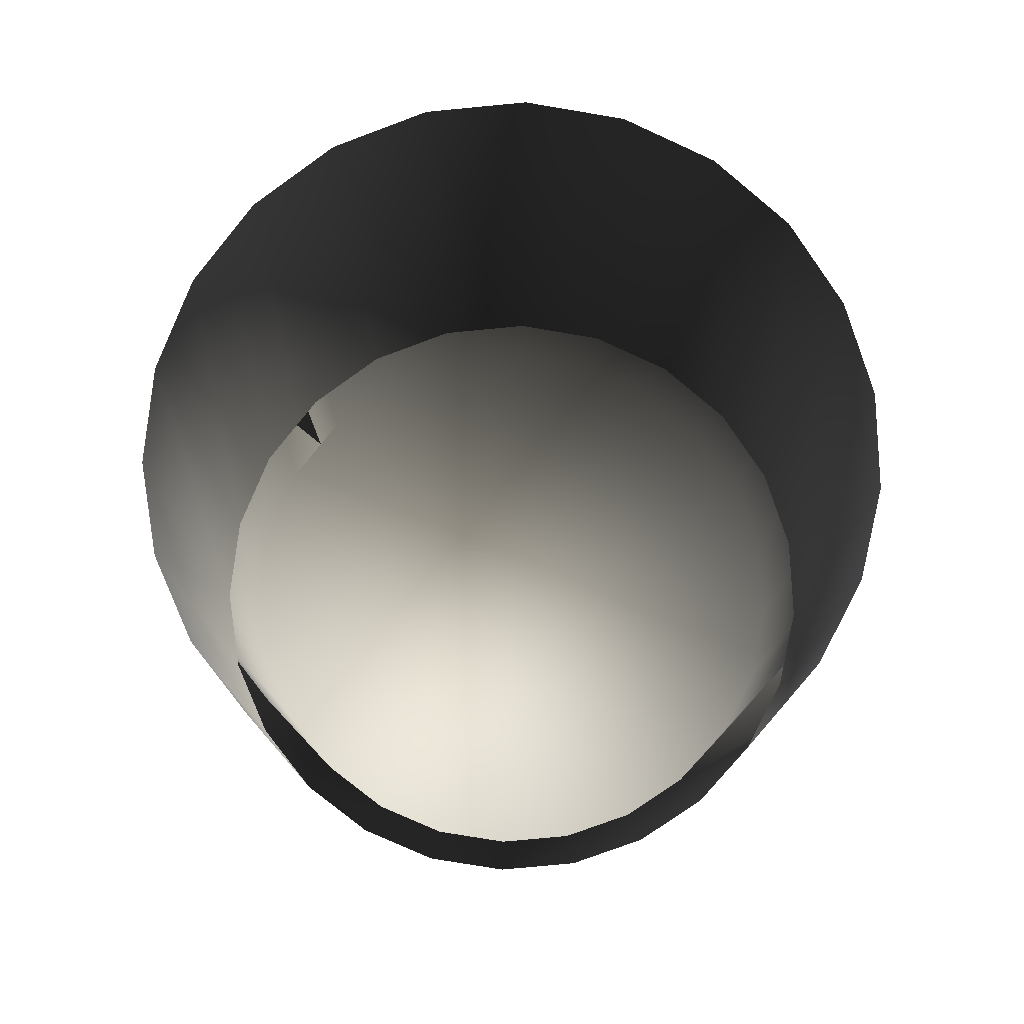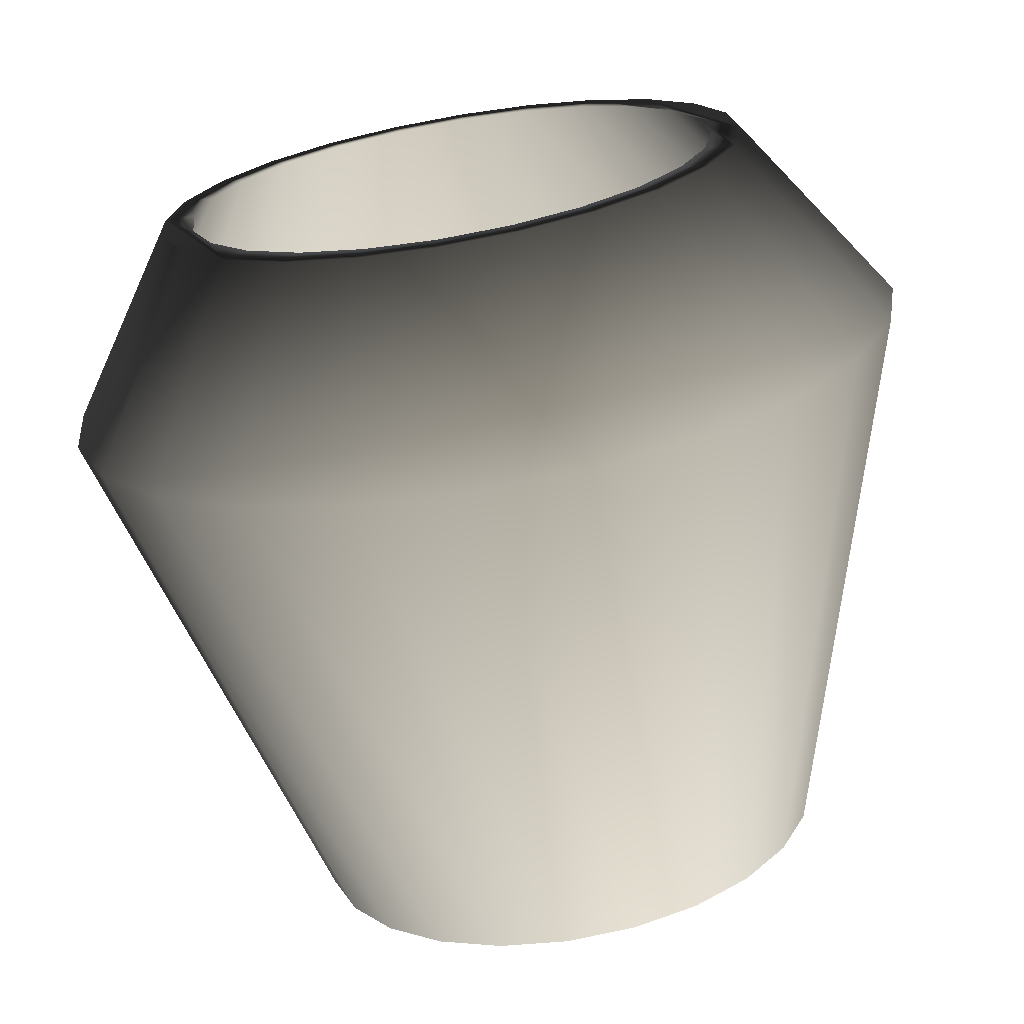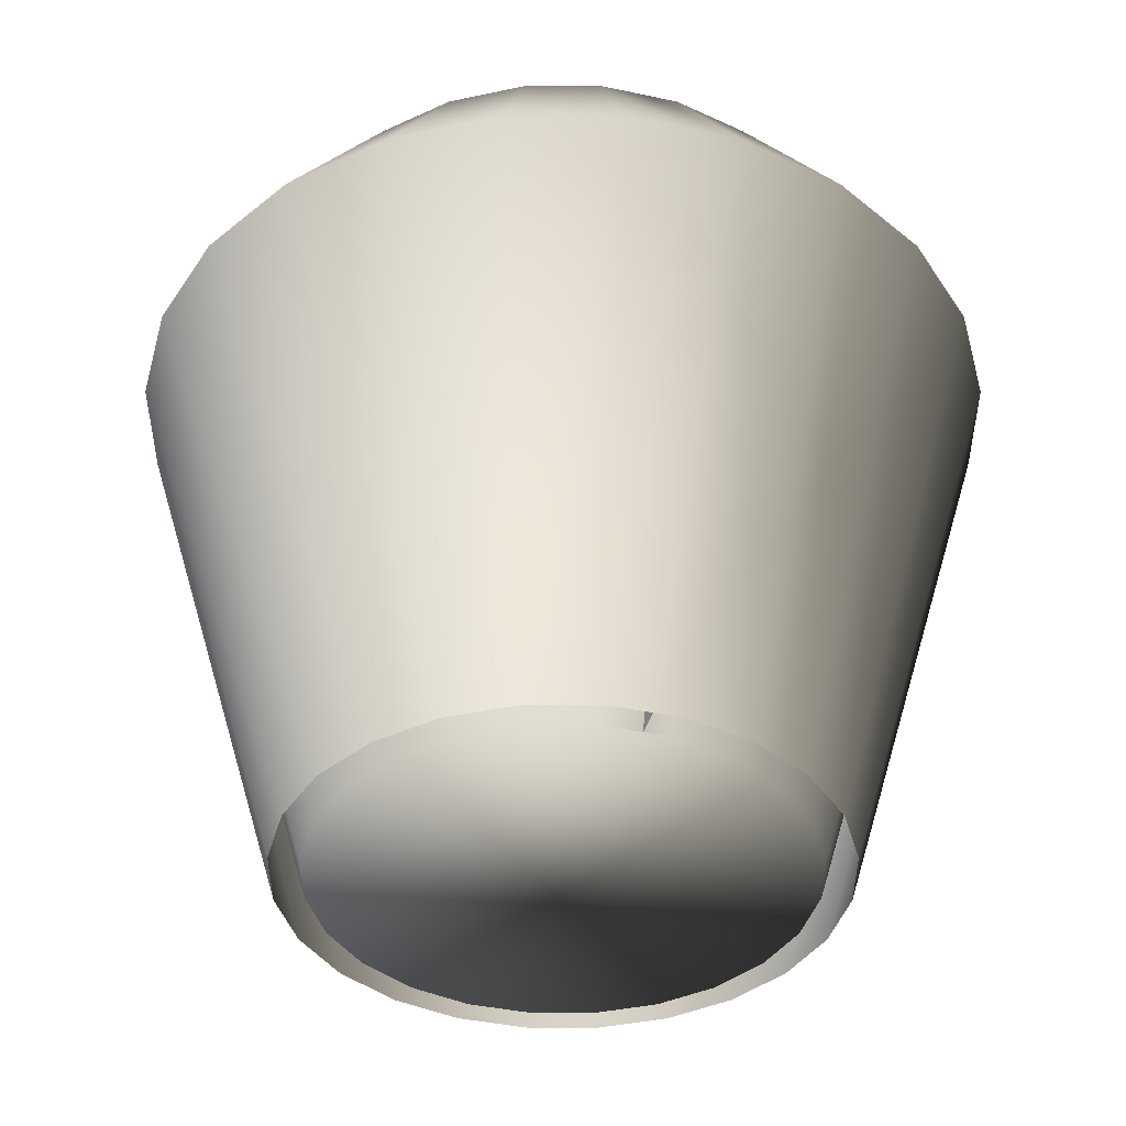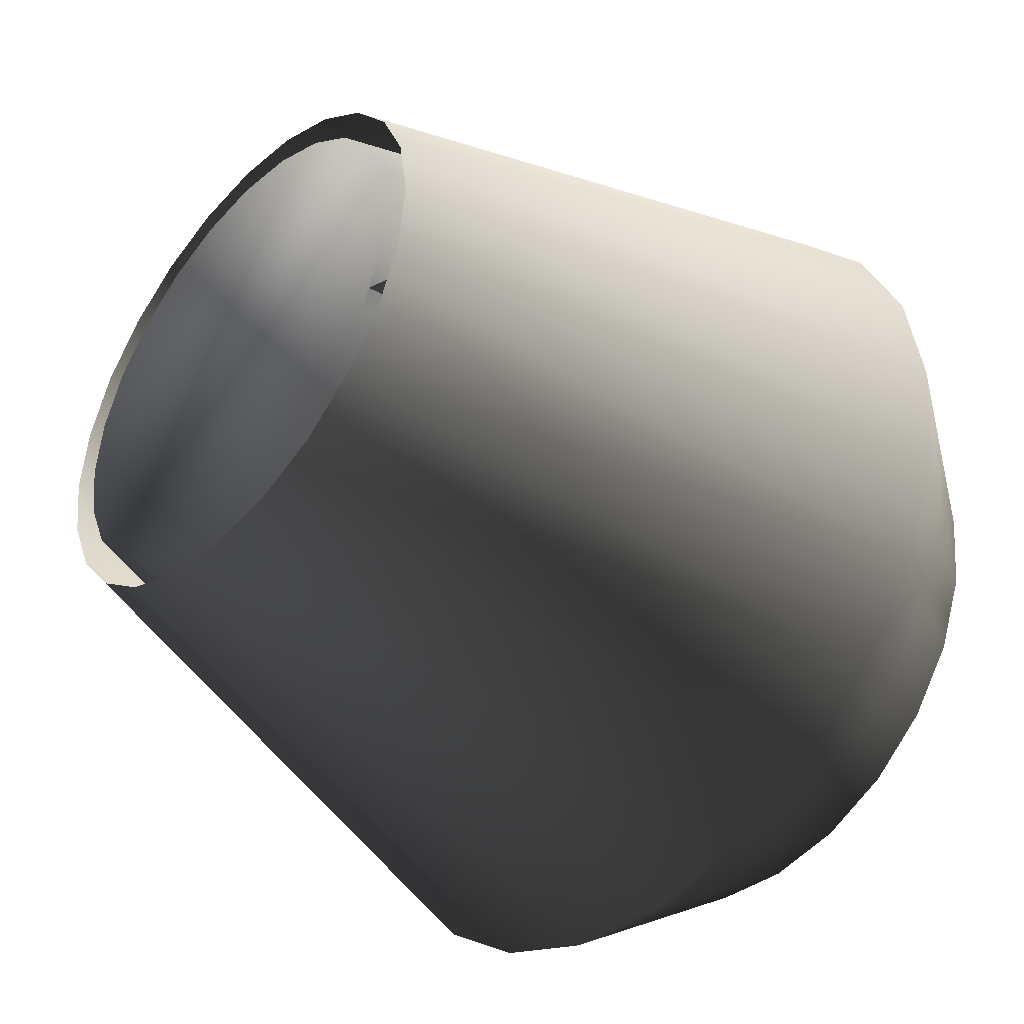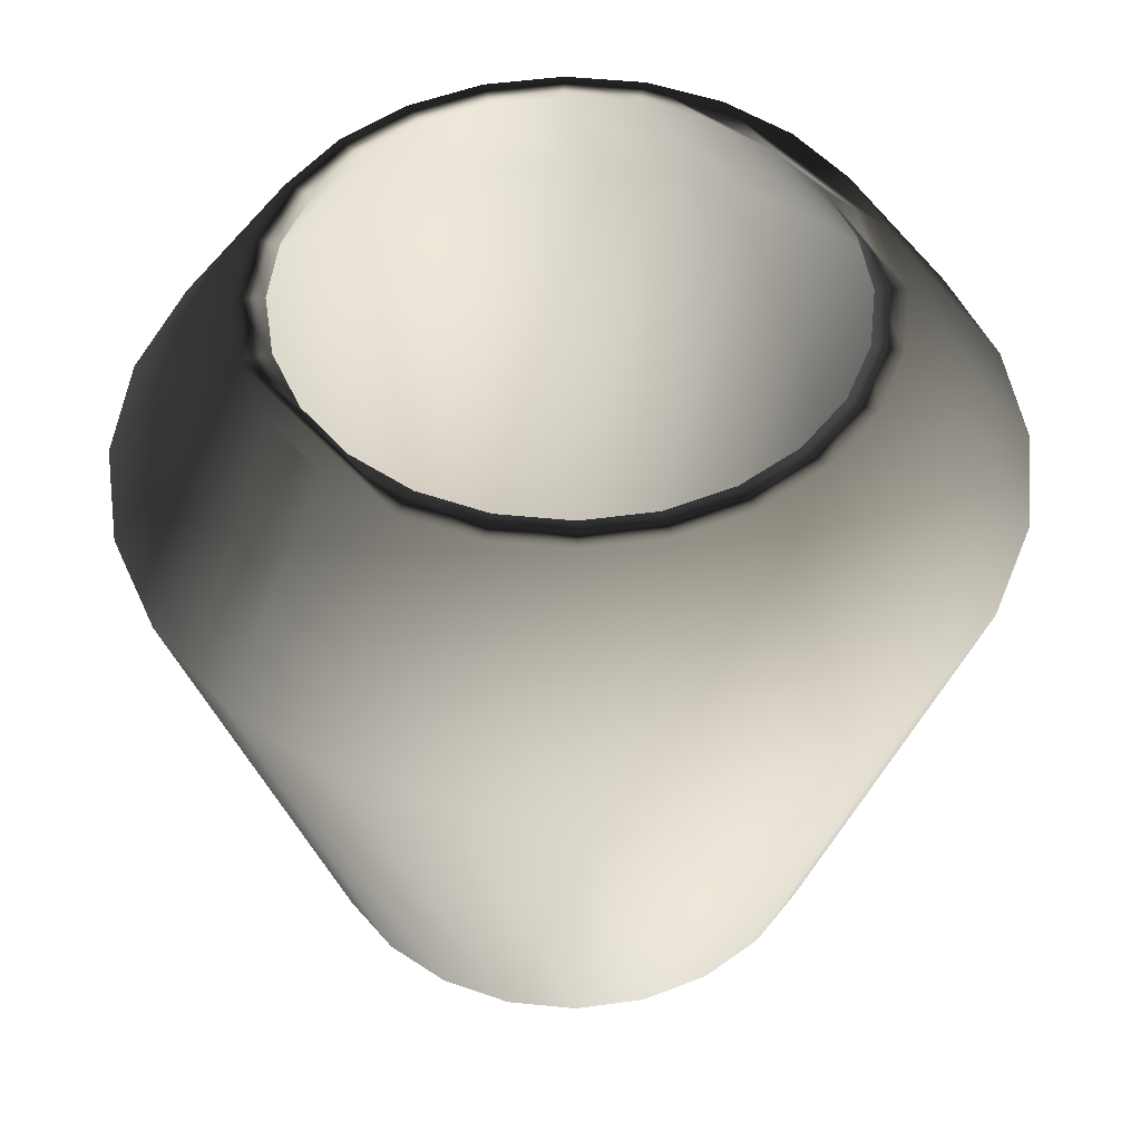
<metadata>
{"format":"obj","ext":"obj","renderer":"f3d","projection":"perspective","resolution":1024,"background":"white","views":[{"elev":-76.3,"azim":-18.4,"up":"+Z"},{"elev":-69.8,"azim":9.7,"up":"+Y"},{"elev":-39.5,"azim":-83.9,"up":"+Z"},{"elev":-42.1,"azim":-131.7,"up":"+Y"},{"elev":49.2,"azim":-17.5,"up":"+Z"}]}
</metadata>
<code>
v -0.03467 -0.03442 -0.09286
v -0.07254 -0.03997 0.02541
v -0.04257 -0.0236 -0.09286
v -0.05937 -0.05799 0.02541
v -0.04448 -0.01865 -0.09286
v -0.04741 -0.01109 -0.09286
v -0.02422 -0.04283 -0.09286
v -0.03916 -0.03871 0.06723
v -0.07606 -0.03087 0.02541
v -0.04884 0.002238 -0.09286
v -0.04199 -0.07199 0.02541
v -0.04803 -0.02658 0.06723
v -0.02746 -0.04814 0.06723
v -0.08231 -0.03329 0.02586
v -0.05023 -0.02088 0.06723
v -0.08059 -0.01915 0.02541
v -0.01196 -0.04825 -0.09286
v -0.04678 0.01549 -0.09286
v -0.04384 -0.04318 0.06723
v -0.03082 -0.05366 0.06723
v -0.05023 -0.02088 -0.09286
v -0.05345 -0.01256 0.06723
v -0.08298 0.003044 0.02541
v -0.02158 -0.08102 0.02541
v -0.01371 -0.05421 0.06723
v -0.06153 0.002537 0.06723
v -0.01553 -0.06042 0.06723
v -0.05345 -0.01256 -0.09286
v -0.07848 -0.04321 0.02586
v -0.05621 -0.02319 0.06723
v -0.05506 0.002385 0.06723
v 0.000479 -0.08445 0.02541
v -0.04136 0.02775 -0.09286
v -0.07955 0.0251 0.02541
v -0.06427 -0.06266 0.02586
v -0.05974 -0.01409 0.06723
v -0.04551 -0.07777 0.02586
v -0.08717 -0.02074 0.02586
v -0.04803 -0.02658 -0.09286
v -0.05275 0.01723 0.06723
v 0.001284 -0.05032 -0.09286
v 0.001138 -0.05653 0.06723
v 0.000986 -0.063 0.06723
v -0.05371 -0.02968 0.06723
v -0.02348 -0.08751 0.02586
v -0.05506 0.002385 -0.09286
v -0.03916 -0.03871 -0.09286
v -0.05895 0.01906 0.06723
v 0.02267 -0.08206 0.02541
v 0.01608 -0.05492 0.06723
v -0.03295 0.03819 -0.09286
v -0.07052 0.04551 0.02541
v 0.000319 -0.09122 0.02586
v -0.02746 -0.04814 -0.09286
v -0.08975 0.003203 0.02586
v -0.01371 -0.05421 -0.09286
v -0.05219 0.03435 0.06723
v 0.01461 -0.04888 -0.09286
v 0.01761 -0.06121 0.06723
v 0.02427 -0.08864 0.02586
v -0.04667 0.03098 0.06723
v 0.001138 -0.05653 -0.09286
v -0.05275 0.01723 -0.09286
v -0.08604 0.027 0.02586
v 0.04349 -0.07401 0.02541
v 0.0301 -0.0495 0.06723
v -0.02212 0.04609 -0.09286
v -0.05652 0.0629 0.02541
v 0.01608 -0.05492 -0.09286
v -0.04171 0.04737 0.06723
v -0.0763 0.04903 0.02586
v 0.02712 -0.04404 -0.09286
v 0.0332 -0.05518 0.06723
v 0.04673 -0.07995 0.02586
v 0.0301 -0.0495 -0.09286
v -0.03724 0.04268 0.06723
v 0.06151 -0.06084 0.02541
v 0.04223 -0.04063 0.06723
v -0.00962 0.05093 -0.09286
v -0.0385 0.07606 0.02541
v -0.04667 0.03098 -0.09286
v -0.02821 0.05723 0.06723
v -0.06119 0.06779 0.02586
v 0.03794 -0.03614 -0.09286
v 0.0467 -0.04531 0.06723
v 0.06618 -0.06574 0.02586
v 0.04223 -0.04063 -0.09286
v -0.0251 0.05155 0.06723
v 0.07551 -0.04346 0.02541
v 0.05166 -0.02893 0.06723
v 0.003708 0.05237 -0.09286
v -0.01768 0.08411 0.02541
v -0.03724 0.04268 -0.09286
v -0.01109 0.05697 0.06723
v -0.04174 0.082 0.02586
v 0.04635 -0.02569 -0.09286
v 0.05719 -0.03229 0.06723
v 0.08129 -0.04698 0.02586
v 0.05166 -0.02893 -0.09286
v -0.01261 0.06326 0.06723
v 0.08454 -0.02305 0.02541
v 0.05774 -0.01518 0.06723
v 0.01696 0.05031 -0.09286
v 0.004515 0.0865 0.02541
v -0.0251 0.05155 -0.09286
v 0.003855 0.05858 0.06723
v -0.01928 0.09069 0.02586
v 0.05178 -0.01343 -0.09286
v 0.06395 -0.017 0.06723
v 0.09103 -0.02495 0.02586
v 0.05774 -0.01518 -0.09286
v 0.004008 0.06505 0.06723
v 0.08798 -0.000991 0.02541
v 0.06005 -0.000332 0.06723
v 0.02922 0.04488 -0.09286
v 0.02657 0.08307 0.02541
v -0.01109 0.05697 -0.09286
v 0.0187 0.05627 0.06723
v 0.004674 0.09327 0.02586
v 0.05384 -0.000185 -0.09286
v 0.05844 0.01461 0.06723
v 0.09474 -0.001151 0.02586
v 0.04698 0.07404 0.02541
v 0.02053 0.06248 0.06723
v 0.08558 0.0212 0.02541
v 0.06652 -0.000485 0.06723
v 0.06005 -0.000332 -0.09286
v 0.03966 0.03647 -0.09286
v 0.06437 0.06004 0.02541
v 0.003855 0.05858 -0.09286
v 0.03245 0.05019 0.06723
v 0.02847 0.08956 0.02586
v 0.0524 0.01314 -0.09286
v 0.05302 0.02863 0.06723
v 0.09216 0.0228 0.02586
v 0.03582 0.05572 0.06723
v 0.0505 0.07982 0.02586
v 0.04757 0.02565 -0.09286
v 0.04884 0.04523 0.06723
v 0.07753 0.04202 0.02541
v 0.06473 0.01614 0.06723
v 0.05844 0.01461 -0.09286
v 0.04415 0.04076 0.06723
v 0.0187 0.05627 -0.09286
v 0.0587 0.03173 0.06723
v 0.05302 0.02863 -0.09286
v 0.06926 0.06471 0.02586
v 0.03245 0.05019 -0.09286
v 0.08347 0.04526 0.02586
v 0.04415 0.04076 -0.09286
g mesh1_mesh1-geometry
f 1 2 3
f 2 1 4
f 3 2 1
f 4 1 2
f 2 5 3
f 3 5 2
f 6 1 3
f 3 1 6
f 7 4 1
f 1 4 7
f 8 2 4
f 4 2 8
f 9 5 2
f 2 5 9
f 6 3 5
f 5 3 6
f 10 1 6
f 6 1 10
f 4 7 11
f 11 7 4
f 10 7 1
f 1 7 10
f 2 8 12
f 12 8 2
f 4 13 8
f 8 13 4
f 5 14 9
f 9 14 5
f 9 6 5
f 5 6 9
f 15 9 2
f 2 9 15
f 16 10 6
f 6 10 16
f 17 11 7
f 7 11 17
f 13 4 11
f 11 4 13
f 18 7 10
f 10 7 18
f 8 19 12
f 12 19 8
f 15 2 12
f 12 2 15
f 13 20 8
f 8 20 13
f 14 5 21
f 21 5 14
f 9 14 15
f 15 14 9
f 6 9 16
f 16 9 6
f 22 9 15
f 15 9 22
f 10 16 23
f 23 16 10
f 11 17 24
f 24 17 11
f 18 17 7
f 7 17 18
f 11 25 13
f 13 25 11
f 23 18 10
f 10 18 23
f 8 20 19
f 19 20 8
f 12 19 26
f 26 19 12
f 26 15 12
f 12 15 26
f 13 27 20
f 20 27 13
f 28 14 21
f 21 14 29
f 21 14 28
f 29 14 21
f 15 14 30
f 30 14 15
f 9 22 16
f 16 22 9
f 26 22 15
f 15 22 26
f 16 31 23
f 23 31 16
f 17 32 24
f 24 32 17
f 25 11 24
f 24 11 25
f 33 17 18
f 18 17 33
f 25 27 13
f 13 27 25
f 18 23 34
f 34 23 18
f 20 35 19
f 19 35 20
f 26 19 36
f 36 19 26
f 27 37 20
f 20 37 27
f 14 28 38
f 38 28 14
f 14 30 29
f 29 30 14
f 21 29 39
f 39 29 21
f 14 36 30
f 30 36 14
f 31 16 22
f 22 16 31
f 26 31 22
f 22 31 26
f 40 23 31
f 31 23 40
f 32 17 41
f 41 17 32
f 42 24 32
f 32 24 42
f 24 42 25
f 25 42 24
f 33 41 17
f 17 41 33
f 34 33 18
f 18 33 34
f 25 43 27
f 27 43 25
f 23 40 34
f 34 40 23
f 35 20 37
f 37 20 35
f 29 19 35
f 35 19 29
f 36 19 44
f 44 19 36
f 38 26 36
f 36 26 38
f 37 27 45
f 45 27 37
f 46 38 28
f 28 38 46
f 36 14 38
f 38 14 36
f 29 30 44
f 44 30 29
f 29 47 39
f 39 47 29
f 36 44 30
f 30 44 36
f 48 31 26
f 26 31 48
f 48 40 31
f 31 40 48
f 41 49 32
f 32 49 41
f 32 50 42
f 42 50 32
f 42 43 25
f 25 43 42
f 51 41 33
f 33 41 51
f 33 34 52
f 52 34 33
f 53 27 43
f 43 27 53
f 40 52 34
f 34 52 40
f 54 35 37
f 37 35 54
f 19 29 44
f 44 29 19
f 47 29 35
f 35 29 47
f 26 38 55
f 55 38 26
f 27 53 45
f 45 53 27
f 56 37 45
f 45 37 56
f 38 46 55
f 55 46 38
f 55 48 26
f 26 48 55
f 57 40 48
f 48 40 57
f 49 41 58
f 58 41 49
f 50 32 49
f 49 32 50
f 50 59 42
f 42 59 50
f 42 59 43
f 43 59 42
f 51 58 41
f 41 58 51
f 52 51 33
f 33 51 52
f 43 60 53
f 53 60 43
f 52 40 61
f 61 40 52
f 35 54 47
f 47 54 35
f 37 56 54
f 54 56 37
f 62 45 53
f 53 45 62
f 45 62 56
f 56 62 45
f 63 55 46
f 46 55 63
f 48 55 64
f 64 55 48
f 57 61 40
f 40 61 57
f 64 57 48
f 48 57 64
f 58 65 49
f 49 65 58
f 49 66 50
f 50 66 49
f 66 59 50
f 50 59 66
f 60 43 59
f 59 43 60
f 67 58 51
f 51 58 67
f 51 52 68
f 68 52 51
f 69 53 60
f 60 53 69
f 61 68 52
f 52 68 61
f 53 69 62
f 62 69 53
f 55 63 64
f 64 63 55
f 70 61 57
f 57 61 70
f 57 64 71
f 71 64 57
f 65 58 72
f 72 58 65
f 66 49 65
f 65 49 66
f 66 73 59
f 59 73 66
f 59 74 60
f 60 74 59
f 67 72 58
f 58 72 67
f 68 67 51
f 51 67 68
f 60 75 69
f 69 75 60
f 68 61 76
f 76 61 68
f 63 71 64
f 64 71 63
f 70 76 61
f 61 76 70
f 71 70 57
f 57 70 71
f 72 77 65
f 65 77 72
f 65 78 66
f 66 78 65
f 78 73 66
f 66 73 78
f 74 59 73
f 73 59 74
f 75 60 74
f 74 60 75
f 79 72 67
f 67 72 79
f 67 68 80
f 80 68 67
f 76 80 68
f 68 80 76
f 71 63 81
f 81 63 71
f 82 76 70
f 70 76 82
f 70 71 83
f 83 71 70
f 77 72 84
f 84 72 77
f 78 65 77
f 77 65 78
f 78 85 73
f 73 85 78
f 73 86 74
f 74 86 73
f 74 87 75
f 75 87 74
f 79 84 72
f 72 84 79
f 80 79 67
f 67 79 80
f 80 76 88
f 88 76 80
f 81 83 71
f 71 83 81
f 82 88 76
f 76 88 82
f 83 82 70
f 70 82 83
f 84 89 77
f 77 89 84
f 77 90 78
f 78 90 77
f 90 85 78
f 78 85 90
f 86 73 85
f 85 73 86
f 87 74 86
f 86 74 87
f 91 84 79
f 79 84 91
f 79 80 92
f 92 80 79
f 88 92 80
f 80 92 88
f 83 81 93
f 93 81 83
f 82 94 88
f 88 94 82
f 82 83 95
f 95 83 82
f 89 84 96
f 96 84 89
f 90 77 89
f 89 77 90
f 90 97 85
f 85 97 90
f 85 98 86
f 86 98 85
f 86 99 87
f 87 99 86
f 91 96 84
f 84 96 91
f 92 91 79
f 79 91 92
f 92 88 94
f 94 88 92
f 93 95 83
f 83 95 93
f 100 94 82
f 82 94 100
f 95 100 82
f 82 100 95
f 96 101 89
f 89 101 96
f 89 102 90
f 90 102 89
f 102 97 90
f 90 97 102
f 98 85 97
f 97 85 98
f 99 86 98
f 98 86 99
f 103 96 91
f 91 96 103
f 91 92 104
f 104 92 91
f 94 104 92
f 92 104 94
f 95 93 105
f 105 93 95
f 100 106 94
f 94 106 100
f 100 95 107
f 107 95 100
f 101 96 108
f 108 96 101
f 102 89 101
f 101 89 102
f 102 109 97
f 97 109 102
f 97 110 98
f 98 110 97
f 98 111 99
f 99 111 98
f 103 108 96
f 96 108 103
f 104 103 91
f 91 103 104
f 104 94 106
f 106 94 104
f 105 107 95
f 95 107 105
f 112 106 100
f 100 106 112
f 107 112 100
f 100 112 107
f 108 113 101
f 101 113 108
f 113 102 101
f 101 102 113
f 114 109 102
f 102 109 114
f 110 97 109
f 109 97 110
f 111 98 110
f 110 98 111
f 115 108 103
f 103 108 115
f 103 104 116
f 116 104 103
f 106 116 104
f 104 116 106
f 107 105 117
f 117 105 107
f 112 118 106
f 106 118 112
f 112 107 119
f 119 107 112
f 113 108 120
f 120 108 113
f 102 113 114
f 114 113 102
f 121 109 114
f 114 109 121
f 109 122 110
f 110 122 109
f 122 111 110
f 110 111 122
f 115 120 108
f 108 120 115
f 103 123 115
f 115 123 103
f 123 103 116
f 116 103 123
f 116 106 118
f 118 106 116
f 117 119 107
f 107 119 117
f 124 118 112
f 112 118 124
f 119 124 112
f 112 124 119
f 120 125 113
f 113 125 120
f 125 114 113
f 113 114 125
f 121 126 109
f 109 126 121
f 114 125 121
f 121 125 114
f 122 109 126
f 126 109 122
f 111 122 127
f 127 122 111
f 128 120 115
f 115 120 128
f 129 115 123
f 123 115 129
f 118 123 116
f 116 123 118
f 119 117 130
f 130 117 119
f 124 131 118
f 118 131 124
f 124 119 132
f 132 119 124
f 125 120 133
f 133 120 125
f 126 121 134
f 134 121 126
f 125 134 121
f 121 134 125
f 126 135 122
f 122 135 126
f 135 127 122
f 122 127 135
f 128 133 120
f 120 133 128
f 115 129 128
f 128 129 115
f 131 129 123
f 123 129 131
f 123 118 131
f 131 118 123
f 130 132 119
f 119 132 130
f 136 131 124
f 124 131 136
f 137 124 132
f 132 124 137
f 138 125 133
f 133 125 138
f 139 126 134
f 134 126 139
f 134 125 140
f 140 125 134
f 135 126 141
f 141 126 135
f 127 135 142
f 142 135 127
f 133 128 138
f 138 128 133
f 140 128 129
f 129 128 140
f 129 131 143
f 143 131 129
f 132 130 144
f 144 130 132
f 136 143 131
f 131 143 136
f 124 137 136
f 136 137 124
f 144 137 132
f 132 137 144
f 125 138 140
f 140 138 125
f 139 141 126
f 126 141 139
f 139 134 136
f 136 134 139
f 140 143 134
f 134 143 140
f 145 135 141
f 141 135 145
f 135 146 142
f 142 146 135
f 128 140 138
f 138 140 128
f 143 140 129
f 129 140 143
f 136 134 143
f 143 134 136
f 147 136 137
f 137 136 147
f 137 144 148
f 148 144 137
f 141 139 145
f 145 139 141
f 136 147 139
f 139 147 136
f 135 145 149
f 149 145 135
f 146 135 149
f 149 135 146
f 148 147 137
f 137 147 148
f 139 149 145
f 145 149 139
f 149 139 147
f 147 139 149
f 149 150 146
f 146 150 149
f 147 148 150
f 150 148 147
f 150 149 147
f 147 149 150

</code>
